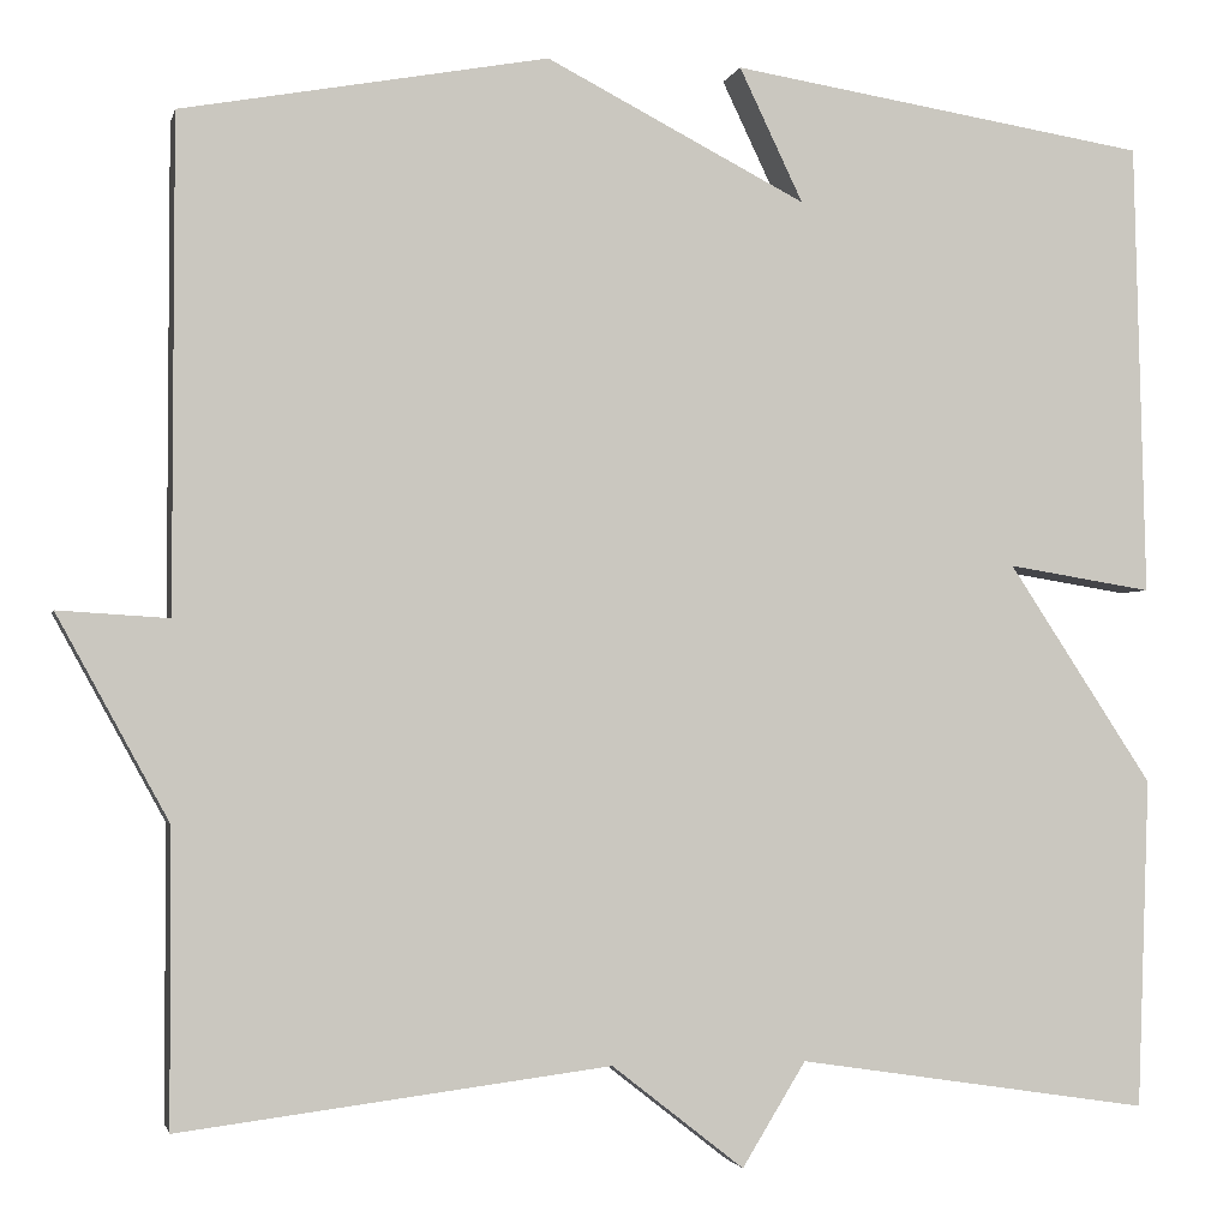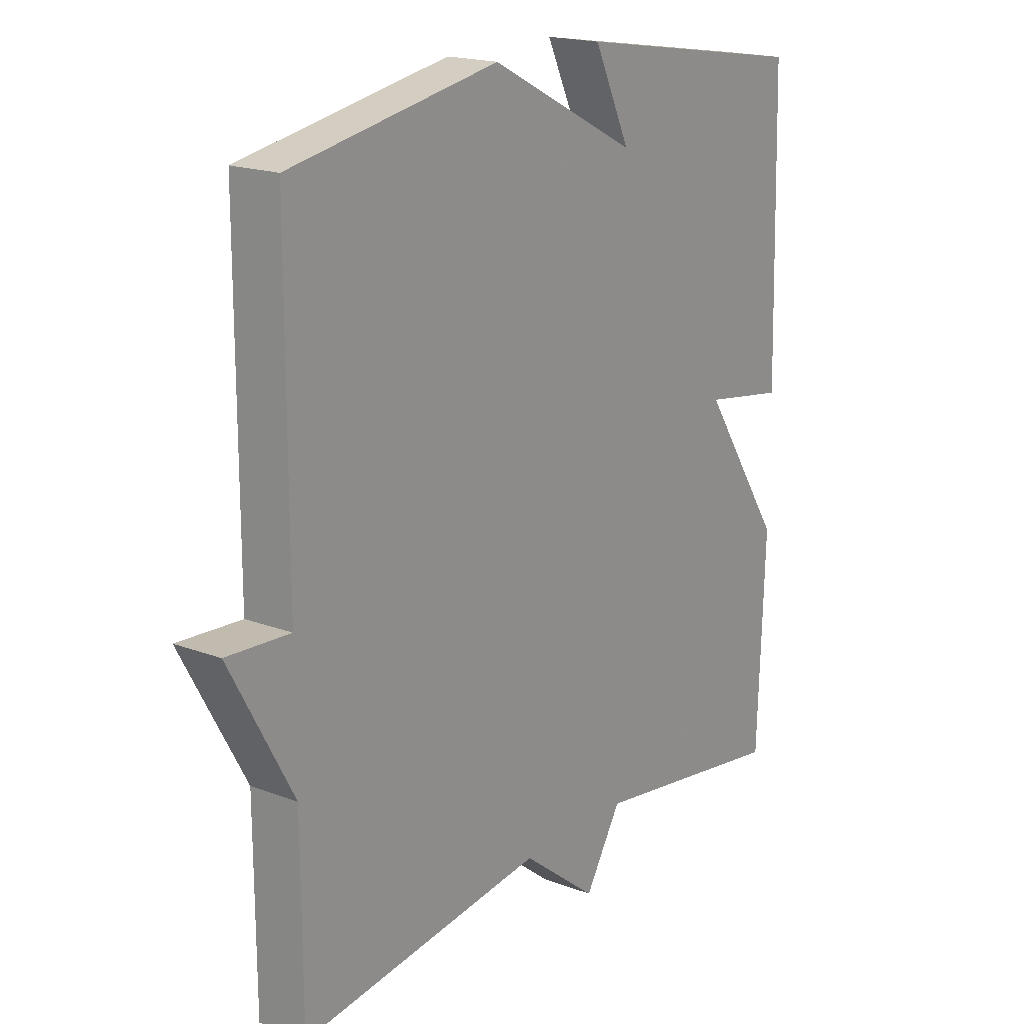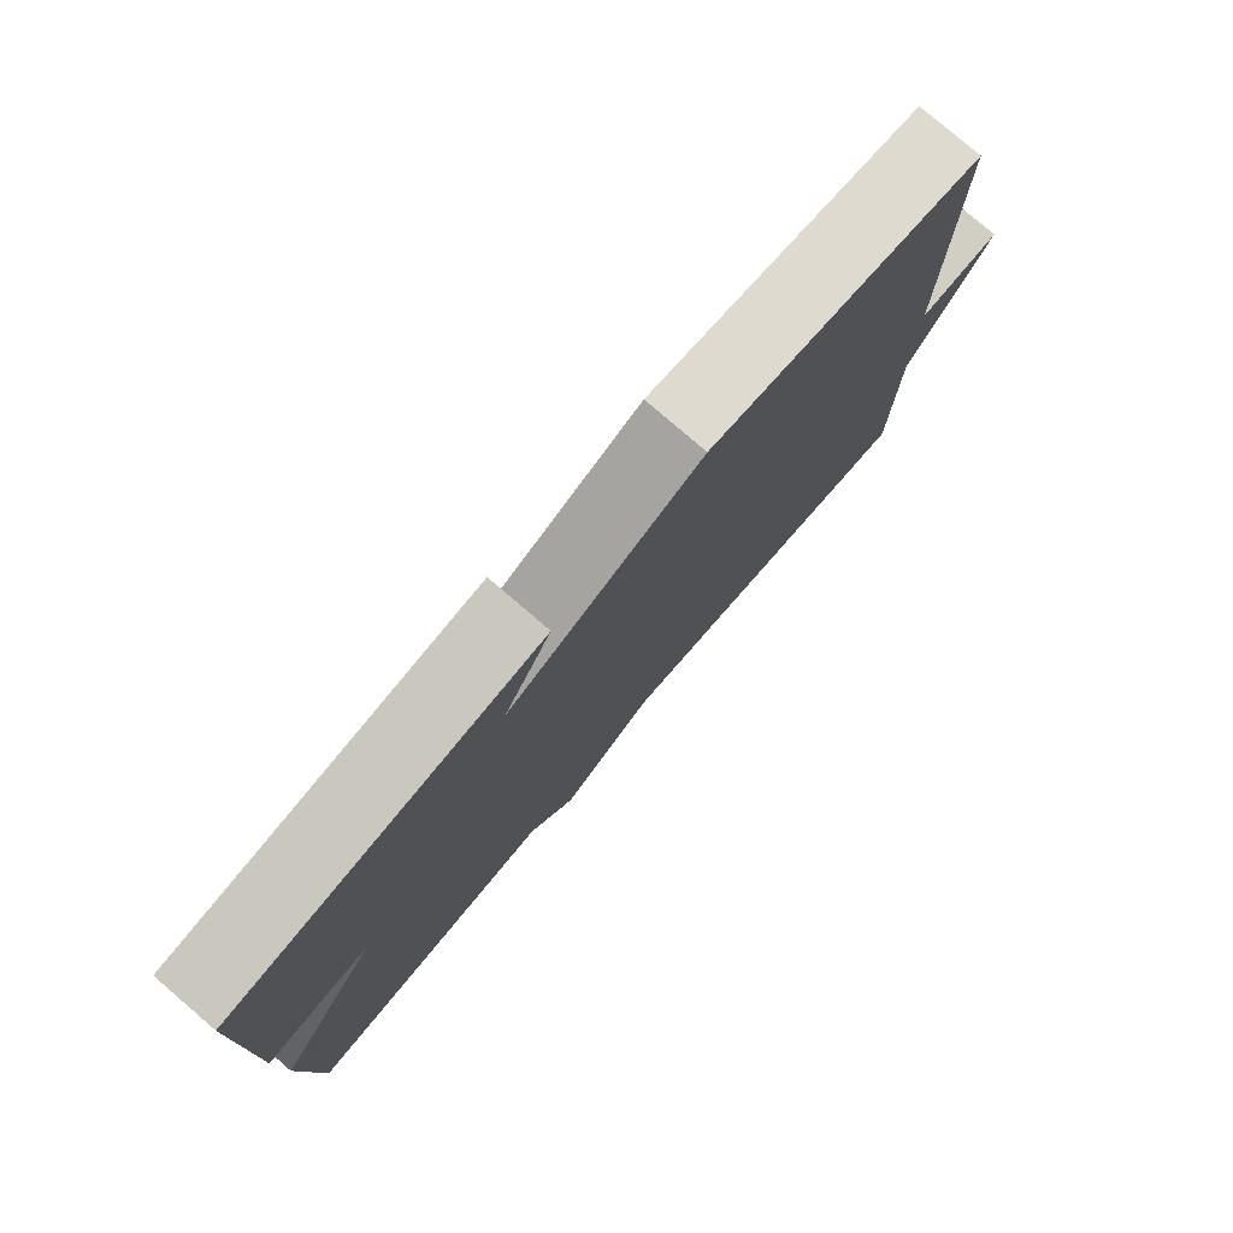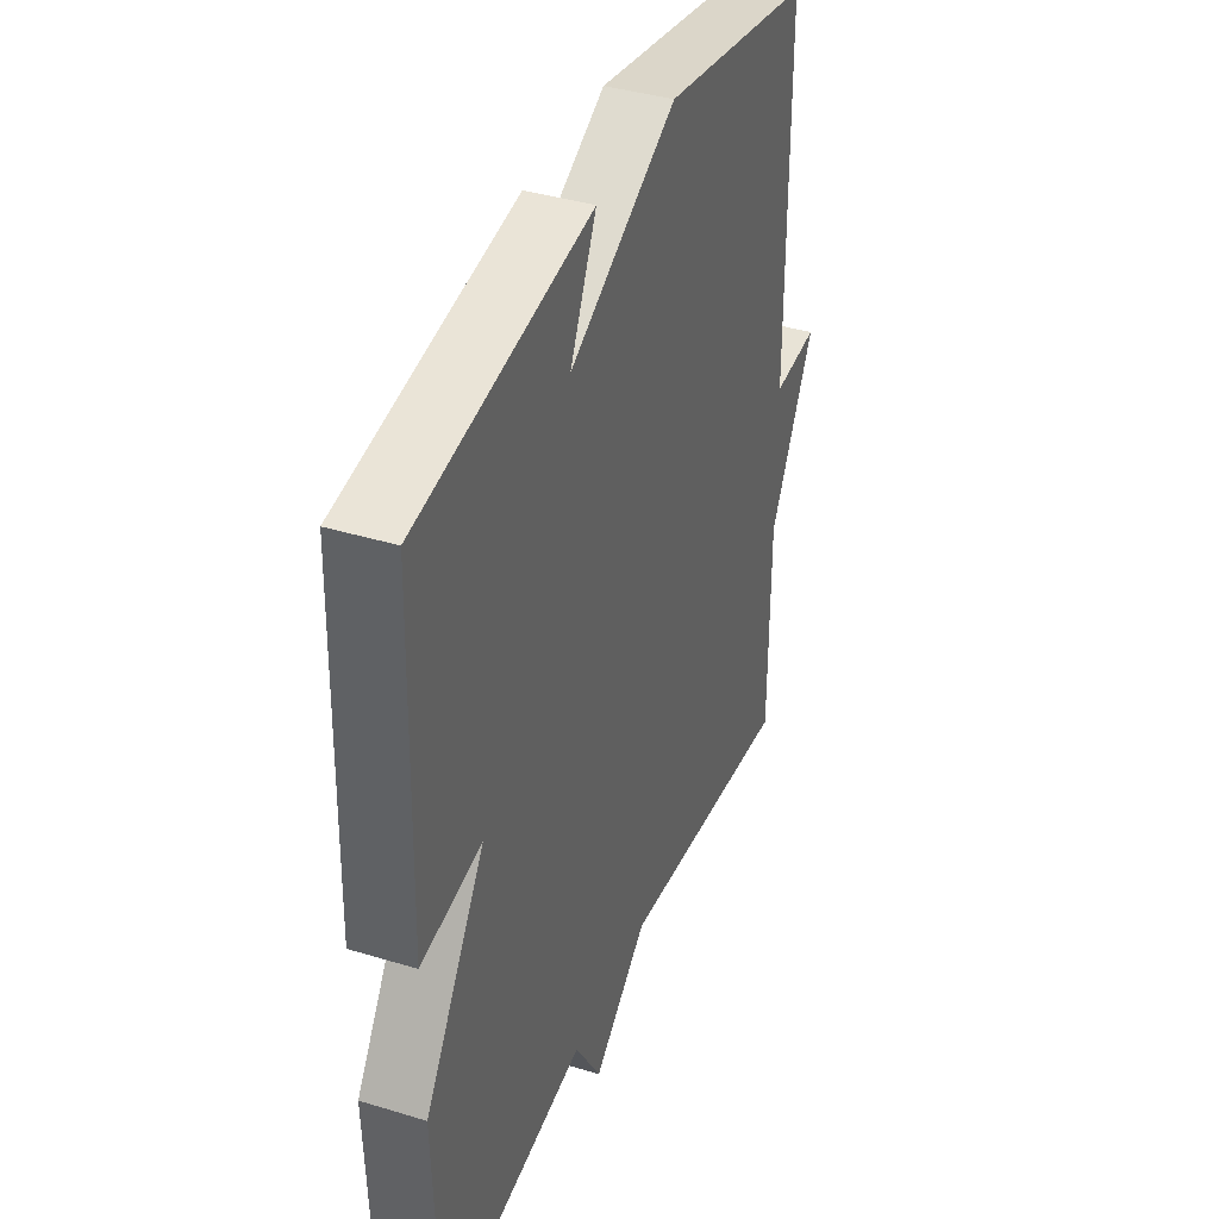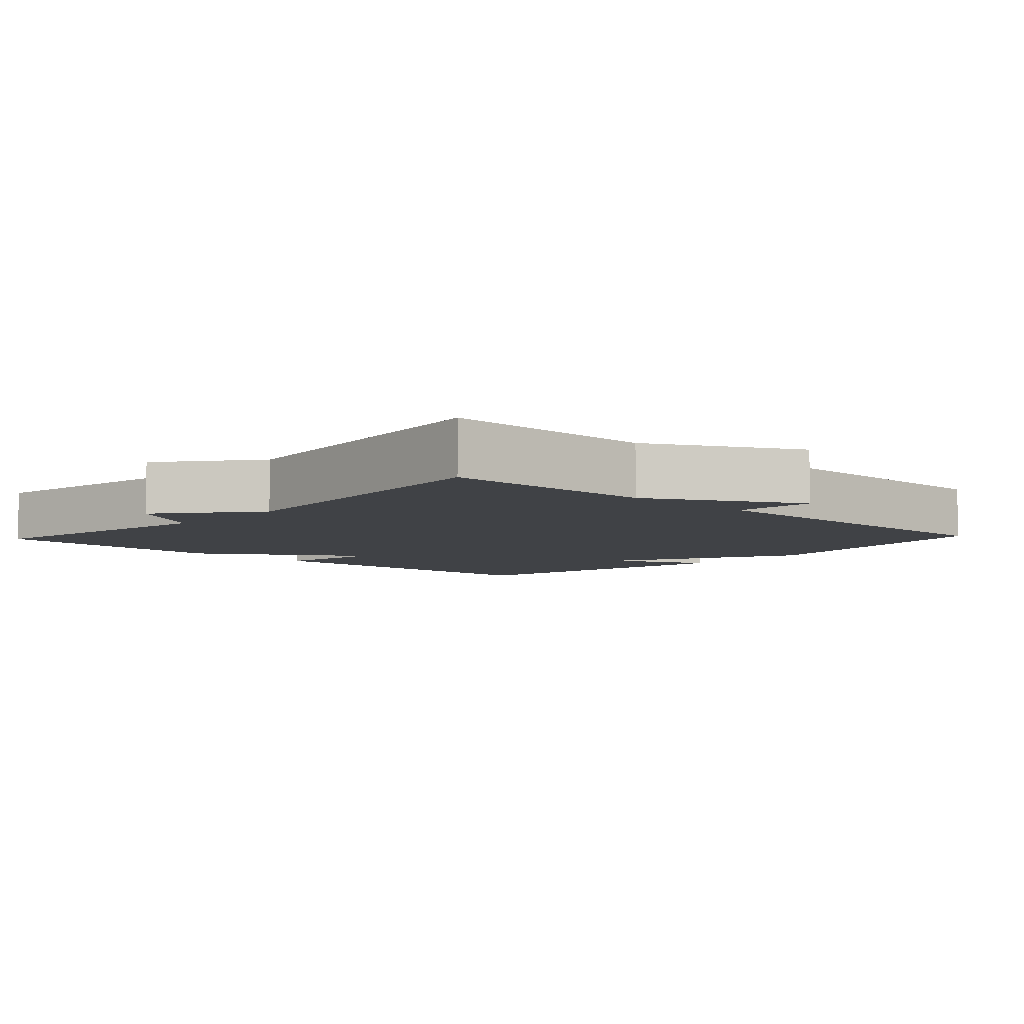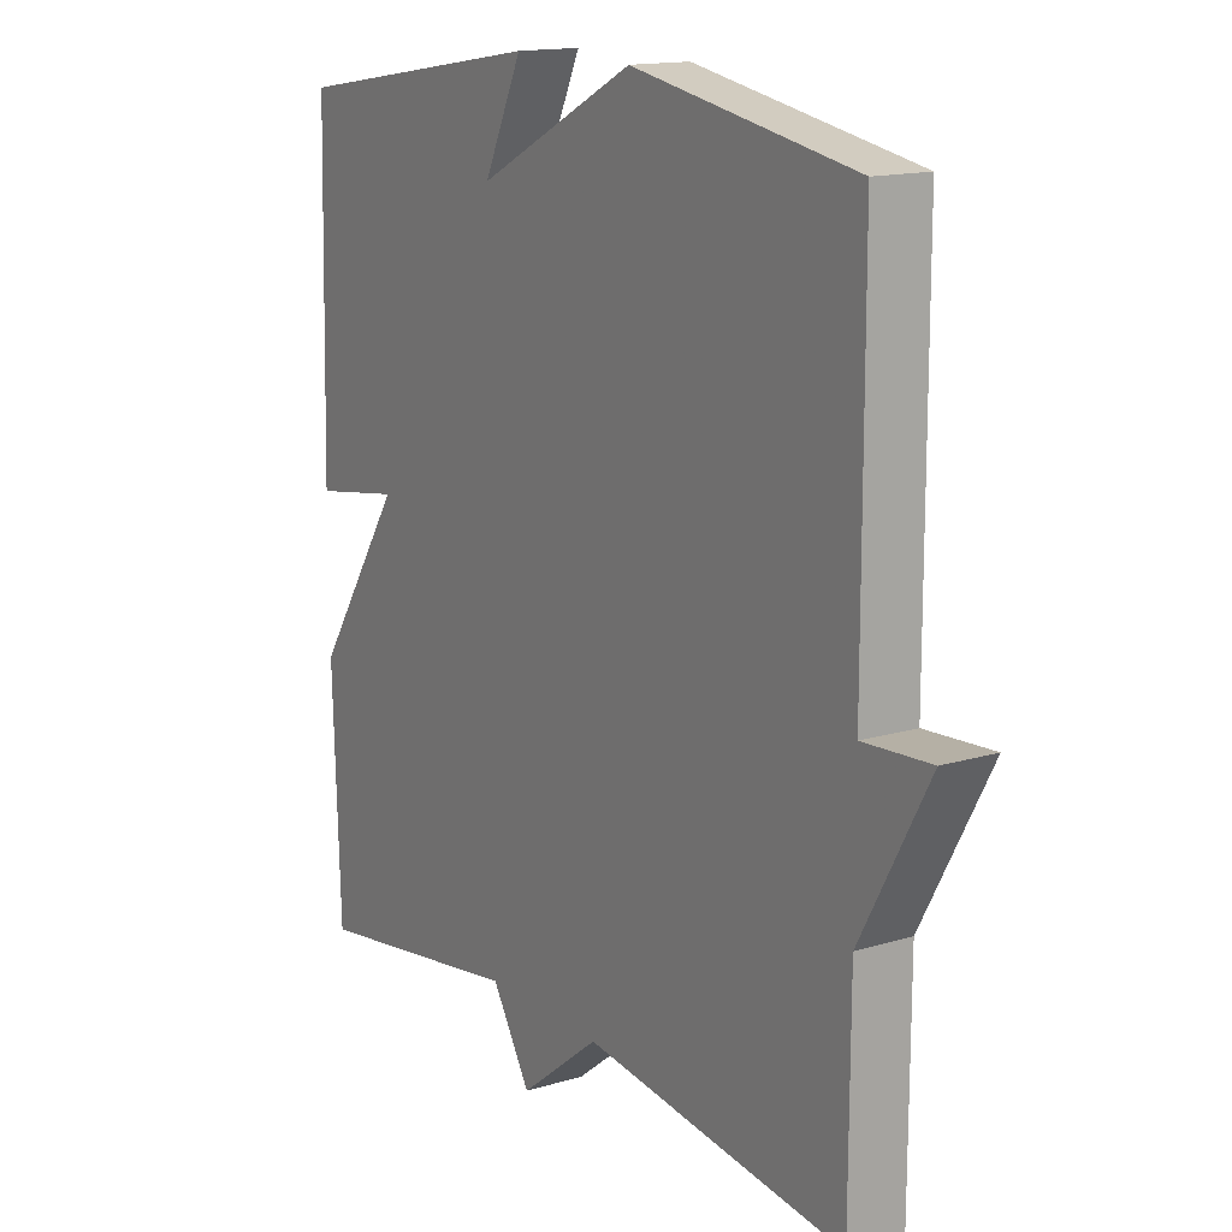
<metadata>
{"format":"obj","ext":"obj","renderer":"f3d","projection":"perspective","resolution":1024,"background":"white","views":[{"elev":-2.1,"azim":-12.4,"up":"+Z"},{"elev":18.5,"azim":-54.0,"up":"+Z"},{"elev":79.4,"azim":130.6,"up":"+Z"},{"elev":39.0,"azim":110.9,"up":"+Z"},{"elev":-6.4,"azim":-133.2,"up":"+Y"},{"elev":15.0,"azim":-122.9,"up":"+Z"}]}
</metadata>
<code>
v 0.5 0.07 -0.5
v 0.139 0.07 -0.445
v 0.074 0.07 -0.551
v -0.061 0.07 -0.445
v -0.5 0.07 -0.5
v -0.501 0.07 -0.2
v -0.614 0.07 0.007
v -0.501 0.07 0
v -0.5 0.07 0.5
v -0.127 0.07 0.568
v 0.138 0.07 0.432
v 0.073 0.07 0.568
v 0.5 0.07 0.5
v 0.512 0.07 0.037
v 0.364 0.07 0.061
v 0.512 0.07 -0.163
v 0.5 0 -0.5
v 0.139 0 -0.445
v 0.074 0 -0.551
v -0.061 0 -0.445
v -0.5 0 -0.5
v -0.501 0 -0.2
v -0.614 0 0.007
v -0.501 0 0
v -0.5 0 0.5
v -0.127 0 0.568
v 0.138 0 0.432
v 0.073 0 0.568
v 0.5 0 0.5
v 0.512 0 0.037
v 0.364 0 0.061
v 0.512 0 -0.163
f 15 16 1 2
f 13 14 15
f 12 13 15
f 11 12 15
f 2 3 4
f 15 2 4
f 11 15 4
f 10 11 4
f 9 10 4
f 8 9 4
f 6 7 8 4
f 4 5 6
f 18 17 32 31
f 31 30 29
f 31 29 28
f 31 28 27
f 20 19 18
f 20 18 31
f 20 31 27
f 20 27 26
f 20 26 25
f 20 25 24
f 20 24 23 22
f 22 21 20
f 1 17 18 2
f 2 18 19 3
f 3 19 20 4
f 4 20 21 5
f 5 21 22 6
f 6 22 23 7
f 7 23 24 8
f 8 24 25 9
f 9 25 26 10
f 10 26 27 11
f 11 27 28 12
f 12 28 29 13
f 13 29 30 14
f 14 30 31 15
f 15 31 32 16
f 16 32 17 1

</code>
